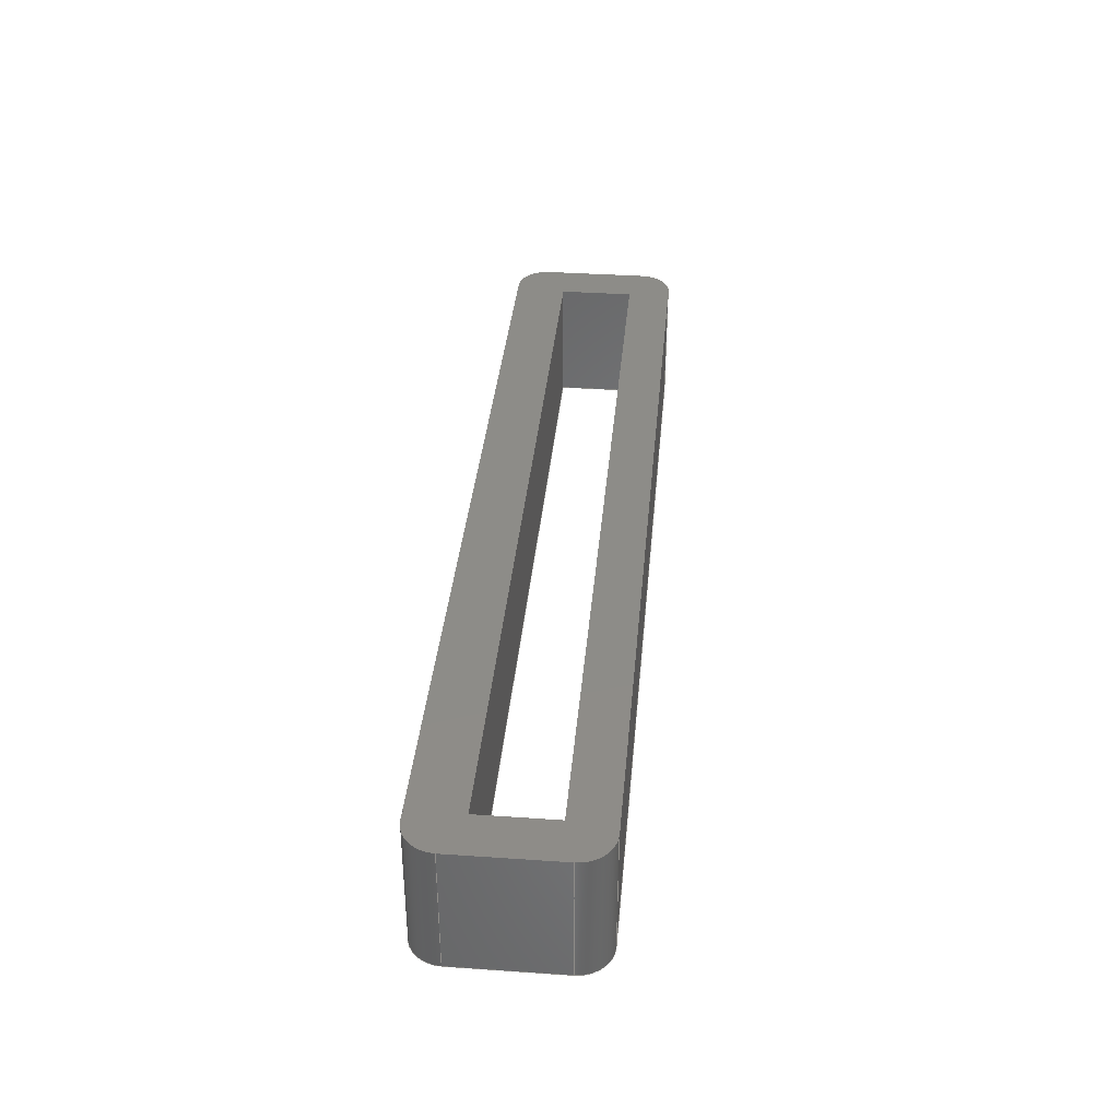
<metadata>
{"format":"step","ext":"step","renderer":"f3d","projection":"perspective","resolution":1024,"background":"white","views":[{"elev":36.6,"azim":95.1,"up":"+Z"}]}
</metadata>
<code>
ISO-10303-21;
DATA;
#1=MECHANICAL_DESIGN_GEOMETRIC_PRESENTATION_REPRESENTATION('',(#4),#450);
#2=SHAPE_REPRESENTATION_RELATIONSHIP('SRR','None',#457,#3);
#3=ADVANCED_BREP_SHAPE_REPRESENTATION('',(#5),#449);
#4=STYLED_ITEM('',(#466),#5);
#5=MANIFOLD_SOLID_BREP('Body1',#262);
#6=FACE_BOUND('',#47,.T.);
#7=FACE_BOUND('',#49,.T.);
#8=CIRCLE('',#282,0.75);
#9=CIRCLE('',#283,0.75);
#10=CIRCLE('',#286,0.75);
#11=CIRCLE('',#287,0.75);
#12=CIRCLE('',#290,0.75);
#13=CIRCLE('',#291,0.75);
#14=CIRCLE('',#294,0.75);
#15=CIRCLE('',#295,0.75);
#16=CYLINDRICAL_SURFACE('',#281,0.75);
#17=CYLINDRICAL_SURFACE('',#285,0.75);
#18=CYLINDRICAL_SURFACE('',#289,0.75);
#19=CYLINDRICAL_SURFACE('',#293,0.75);
#20=FACE_OUTER_BOUND('',#34,.T.);
#21=FACE_OUTER_BOUND('',#35,.T.);
#22=FACE_OUTER_BOUND('',#36,.T.);
#23=FACE_OUTER_BOUND('',#37,.T.);
#24=FACE_OUTER_BOUND('',#38,.T.);
#25=FACE_OUTER_BOUND('',#39,.T.);
#26=FACE_OUTER_BOUND('',#40,.T.);
#27=FACE_OUTER_BOUND('',#41,.T.);
#28=FACE_OUTER_BOUND('',#42,.T.);
#29=FACE_OUTER_BOUND('',#43,.T.);
#30=FACE_OUTER_BOUND('',#44,.T.);
#31=FACE_OUTER_BOUND('',#45,.T.);
#32=FACE_OUTER_BOUND('',#46,.T.);
#33=FACE_OUTER_BOUND('',#48,.T.);
#34=EDGE_LOOP('',(#166,#167,#168,#169));
#35=EDGE_LOOP('',(#170,#171,#172,#173));
#36=EDGE_LOOP('',(#174,#175,#176,#177));
#37=EDGE_LOOP('',(#178,#179,#180,#181));
#38=EDGE_LOOP('',(#182,#183,#184,#185));
#39=EDGE_LOOP('',(#186,#187,#188,#189));
#40=EDGE_LOOP('',(#190,#191,#192,#193));
#41=EDGE_LOOP('',(#194,#195,#196,#197));
#42=EDGE_LOOP('',(#198,#199,#200,#201));
#43=EDGE_LOOP('',(#202,#203,#204,#205));
#44=EDGE_LOOP('',(#206,#207,#208,#209));
#45=EDGE_LOOP('',(#210,#211,#212,#213));
#46=EDGE_LOOP('',(#214,#215,#216,#217,#218,#219,#220,#221));
#47=EDGE_LOOP('',(#222,#223,#224,#225));
#48=EDGE_LOOP('',(#226,#227,#228,#229,#230,#231,#232,#233));
#49=EDGE_LOOP('',(#234,#235,#236,#237));
#50=LINE('',#376,#78);
#51=LINE('',#378,#79);
#52=LINE('',#380,#80);
#53=LINE('',#381,#81);
#54=LINE('',#384,#82);
#55=LINE('',#386,#83);
#56=LINE('',#387,#84);
#57=LINE('',#390,#85);
#58=LINE('',#392,#86);
#59=LINE('',#393,#87);
#60=LINE('',#395,#88);
#61=LINE('',#396,#89);
#62=LINE('',#400,#90);
#63=LINE('',#402,#91);
#64=LINE('',#404,#92);
#65=LINE('',#405,#93);
#66=LINE('',#411,#94);
#67=LINE('',#414,#95);
#68=LINE('',#416,#96);
#69=LINE('',#417,#97);
#70=LINE('',#423,#98);
#71=LINE('',#426,#99);
#72=LINE('',#428,#100);
#73=LINE('',#429,#101);
#74=LINE('',#435,#102);
#75=LINE('',#438,#103);
#76=LINE('',#440,#104);
#77=LINE('',#441,#105);
#78=VECTOR('',#302,10);
#79=VECTOR('',#303,10);
#80=VECTOR('',#304,10);
#81=VECTOR('',#305,10);
#82=VECTOR('',#308,10);
#83=VECTOR('',#309,10);
#84=VECTOR('',#310,10);
#85=VECTOR('',#313,10);
#86=VECTOR('',#314,10);
#87=VECTOR('',#315,10);
#88=VECTOR('',#318,10);
#89=VECTOR('',#319,10);
#90=VECTOR('',#322,10);
#91=VECTOR('',#323,10);
#92=VECTOR('',#324,10);
#93=VECTOR('',#325,10);
#94=VECTOR('',#332,10);
#95=VECTOR('',#335,10);
#96=VECTOR('',#336,10);
#97=VECTOR('',#337,10);
#98=VECTOR('',#344,10);
#99=VECTOR('',#347,10);
#100=VECTOR('',#348,10);
#101=VECTOR('',#349,10);
#102=VECTOR('',#356,10);
#103=VECTOR('',#359,10);
#104=VECTOR('',#360,10);
#105=VECTOR('',#361,10);
#106=VERTEX_POINT('',#374);
#107=VERTEX_POINT('',#375);
#108=VERTEX_POINT('',#377);
#109=VERTEX_POINT('',#379);
#110=VERTEX_POINT('',#383);
#111=VERTEX_POINT('',#385);
#112=VERTEX_POINT('',#389);
#113=VERTEX_POINT('',#391);
#114=VERTEX_POINT('',#398);
#115=VERTEX_POINT('',#399);
#116=VERTEX_POINT('',#401);
#117=VERTEX_POINT('',#403);
#118=VERTEX_POINT('',#407);
#119=VERTEX_POINT('',#409);
#120=VERTEX_POINT('',#413);
#121=VERTEX_POINT('',#415);
#122=VERTEX_POINT('',#419);
#123=VERTEX_POINT('',#421);
#124=VERTEX_POINT('',#425);
#125=VERTEX_POINT('',#427);
#126=VERTEX_POINT('',#431);
#127=VERTEX_POINT('',#433);
#128=VERTEX_POINT('',#437);
#129=VERTEX_POINT('',#439);
#130=EDGE_CURVE('',#106,#107,#50,.T.);
#131=EDGE_CURVE('',#107,#108,#51,.T.);
#132=EDGE_CURVE('',#109,#108,#52,.T.);
#133=EDGE_CURVE('',#106,#109,#53,.T.);
#134=EDGE_CURVE('',#110,#106,#54,.T.);
#135=EDGE_CURVE('',#111,#109,#55,.T.);
#136=EDGE_CURVE('',#110,#111,#56,.T.);
#137=EDGE_CURVE('',#112,#110,#57,.T.);
#138=EDGE_CURVE('',#113,#111,#58,.T.);
#139=EDGE_CURVE('',#112,#113,#59,.T.);
#140=EDGE_CURVE('',#107,#112,#60,.T.);
#141=EDGE_CURVE('',#108,#113,#61,.T.);
#142=EDGE_CURVE('',#114,#115,#62,.T.);
#143=EDGE_CURVE('',#114,#116,#63,.T.);
#144=EDGE_CURVE('',#117,#116,#64,.T.);
#145=EDGE_CURVE('',#115,#117,#65,.T.);
#146=EDGE_CURVE('',#118,#115,#8,.T.);
#147=EDGE_CURVE('',#119,#117,#9,.T.);
#148=EDGE_CURVE('',#118,#119,#66,.T.);
#149=EDGE_CURVE('',#118,#120,#67,.T.);
#150=EDGE_CURVE('',#121,#119,#68,.T.);
#151=EDGE_CURVE('',#120,#121,#69,.T.);
#152=EDGE_CURVE('',#122,#120,#10,.T.);
#153=EDGE_CURVE('',#123,#121,#11,.T.);
#154=EDGE_CURVE('',#122,#123,#70,.T.);
#155=EDGE_CURVE('',#122,#124,#71,.T.);
#156=EDGE_CURVE('',#125,#123,#72,.T.);
#157=EDGE_CURVE('',#124,#125,#73,.T.);
#158=EDGE_CURVE('',#126,#124,#12,.T.);
#159=EDGE_CURVE('',#127,#125,#13,.T.);
#160=EDGE_CURVE('',#126,#127,#74,.T.);
#161=EDGE_CURVE('',#126,#128,#75,.T.);
#162=EDGE_CURVE('',#129,#127,#76,.T.);
#163=EDGE_CURVE('',#128,#129,#77,.T.);
#164=EDGE_CURVE('',#114,#128,#14,.T.);
#165=EDGE_CURVE('',#116,#129,#15,.T.);
#166=ORIENTED_EDGE('',*,*,#130,.T.);
#167=ORIENTED_EDGE('',*,*,#131,.T.);
#168=ORIENTED_EDGE('',*,*,#132,.F.);
#169=ORIENTED_EDGE('',*,*,#133,.F.);
#170=ORIENTED_EDGE('',*,*,#134,.T.);
#171=ORIENTED_EDGE('',*,*,#133,.T.);
#172=ORIENTED_EDGE('',*,*,#135,.F.);
#173=ORIENTED_EDGE('',*,*,#136,.F.);
#174=ORIENTED_EDGE('',*,*,#137,.T.);
#175=ORIENTED_EDGE('',*,*,#136,.T.);
#176=ORIENTED_EDGE('',*,*,#138,.F.);
#177=ORIENTED_EDGE('',*,*,#139,.F.);
#178=ORIENTED_EDGE('',*,*,#140,.T.);
#179=ORIENTED_EDGE('',*,*,#139,.T.);
#180=ORIENTED_EDGE('',*,*,#141,.F.);
#181=ORIENTED_EDGE('',*,*,#131,.F.);
#182=ORIENTED_EDGE('',*,*,#142,.F.);
#183=ORIENTED_EDGE('',*,*,#143,.T.);
#184=ORIENTED_EDGE('',*,*,#144,.F.);
#185=ORIENTED_EDGE('',*,*,#145,.F.);
#186=ORIENTED_EDGE('',*,*,#146,.T.);
#187=ORIENTED_EDGE('',*,*,#145,.T.);
#188=ORIENTED_EDGE('',*,*,#147,.F.);
#189=ORIENTED_EDGE('',*,*,#148,.F.);
#190=ORIENTED_EDGE('',*,*,#149,.F.);
#191=ORIENTED_EDGE('',*,*,#148,.T.);
#192=ORIENTED_EDGE('',*,*,#150,.F.);
#193=ORIENTED_EDGE('',*,*,#151,.F.);
#194=ORIENTED_EDGE('',*,*,#152,.T.);
#195=ORIENTED_EDGE('',*,*,#151,.T.);
#196=ORIENTED_EDGE('',*,*,#153,.F.);
#197=ORIENTED_EDGE('',*,*,#154,.F.);
#198=ORIENTED_EDGE('',*,*,#155,.F.);
#199=ORIENTED_EDGE('',*,*,#154,.T.);
#200=ORIENTED_EDGE('',*,*,#156,.F.);
#201=ORIENTED_EDGE('',*,*,#157,.F.);
#202=ORIENTED_EDGE('',*,*,#158,.T.);
#203=ORIENTED_EDGE('',*,*,#157,.T.);
#204=ORIENTED_EDGE('',*,*,#159,.F.);
#205=ORIENTED_EDGE('',*,*,#160,.F.);
#206=ORIENTED_EDGE('',*,*,#161,.F.);
#207=ORIENTED_EDGE('',*,*,#160,.T.);
#208=ORIENTED_EDGE('',*,*,#162,.F.);
#209=ORIENTED_EDGE('',*,*,#163,.F.);
#210=ORIENTED_EDGE('',*,*,#164,.T.);
#211=ORIENTED_EDGE('',*,*,#163,.T.);
#212=ORIENTED_EDGE('',*,*,#165,.F.);
#213=ORIENTED_EDGE('',*,*,#143,.F.);
#214=ORIENTED_EDGE('',*,*,#165,.T.);
#215=ORIENTED_EDGE('',*,*,#162,.T.);
#216=ORIENTED_EDGE('',*,*,#159,.T.);
#217=ORIENTED_EDGE('',*,*,#156,.T.);
#218=ORIENTED_EDGE('',*,*,#153,.T.);
#219=ORIENTED_EDGE('',*,*,#150,.T.);
#220=ORIENTED_EDGE('',*,*,#147,.T.);
#221=ORIENTED_EDGE('',*,*,#144,.T.);
#222=ORIENTED_EDGE('',*,*,#141,.T.);
#223=ORIENTED_EDGE('',*,*,#138,.T.);
#224=ORIENTED_EDGE('',*,*,#135,.T.);
#225=ORIENTED_EDGE('',*,*,#132,.T.);
#226=ORIENTED_EDGE('',*,*,#164,.F.);
#227=ORIENTED_EDGE('',*,*,#142,.T.);
#228=ORIENTED_EDGE('',*,*,#146,.F.);
#229=ORIENTED_EDGE('',*,*,#149,.T.);
#230=ORIENTED_EDGE('',*,*,#152,.F.);
#231=ORIENTED_EDGE('',*,*,#155,.T.);
#232=ORIENTED_EDGE('',*,*,#158,.F.);
#233=ORIENTED_EDGE('',*,*,#161,.T.);
#234=ORIENTED_EDGE('',*,*,#140,.F.);
#235=ORIENTED_EDGE('',*,*,#130,.F.);
#236=ORIENTED_EDGE('',*,*,#134,.F.);
#237=ORIENTED_EDGE('',*,*,#137,.F.);
#238=PLANE('',#276);
#239=PLANE('',#277);
#240=PLANE('',#278);
#241=PLANE('',#279);
#242=PLANE('',#280);
#243=PLANE('',#284);
#244=PLANE('',#288);
#245=PLANE('',#292);
#246=PLANE('',#296);
#247=PLANE('',#297);
#248=ADVANCED_FACE('',(#20),#238,.T.);
#249=ADVANCED_FACE('',(#21),#239,.T.);
#250=ADVANCED_FACE('',(#22),#240,.T.);
#251=ADVANCED_FACE('',(#23),#241,.T.);
#252=ADVANCED_FACE('',(#24),#242,.T.);
#253=ADVANCED_FACE('',(#25),#16,.T.);
#254=ADVANCED_FACE('',(#26),#243,.T.);
#255=ADVANCED_FACE('',(#27),#17,.T.);
#256=ADVANCED_FACE('',(#28),#244,.T.);
#257=ADVANCED_FACE('',(#29),#18,.T.);
#258=ADVANCED_FACE('',(#30),#245,.T.);
#259=ADVANCED_FACE('',(#31),#19,.T.);
#260=ADVANCED_FACE('',(#32,#6),#246,.T.);
#261=ADVANCED_FACE('',(#33,#7),#247,.F.);
#262=CLOSED_SHELL('',(#248,#249,#250,#251,#252,#253,#254,#255,#256,#257,
#258,#259,#260,#261));
#263=DERIVED_UNIT_ELEMENT(#265,1);
#264=DERIVED_UNIT_ELEMENT(#452,3);
#265=(
MASS_UNIT()
NAMED_UNIT(*)
SI_UNIT(.KILO.,.GRAM.)
);
#266=DERIVED_UNIT((#263,#264));
#267=MEASURE_REPRESENTATION_ITEM('density measure',
POSITIVE_RATIO_MEASURE(7850),#266);
#268=PROPERTY_DEFINITION_REPRESENTATION(#273,#270);
#269=PROPERTY_DEFINITION_REPRESENTATION(#274,#271);
#270=REPRESENTATION('material name',(#272),#449);
#271=REPRESENTATION('density',(#267),#449);
#272=DESCRIPTIVE_REPRESENTATION_ITEM('Steel','Steel');
#273=PROPERTY_DEFINITION('material property','material name',#459);
#274=PROPERTY_DEFINITION('material property','density of part',#459);
#275=AXIS2_PLACEMENT_3D('placement',#372,#298,#299);
#276=AXIS2_PLACEMENT_3D('',#373,#300,#301);
#277=AXIS2_PLACEMENT_3D('',#382,#306,#307);
#278=AXIS2_PLACEMENT_3D('',#388,#311,#312);
#279=AXIS2_PLACEMENT_3D('',#394,#316,#317);
#280=AXIS2_PLACEMENT_3D('',#397,#320,#321);
#281=AXIS2_PLACEMENT_3D('',#406,#326,#327);
#282=AXIS2_PLACEMENT_3D('',#408,#328,#329);
#283=AXIS2_PLACEMENT_3D('',#410,#330,#331);
#284=AXIS2_PLACEMENT_3D('',#412,#333,#334);
#285=AXIS2_PLACEMENT_3D('',#418,#338,#339);
#286=AXIS2_PLACEMENT_3D('',#420,#340,#341);
#287=AXIS2_PLACEMENT_3D('',#422,#342,#343);
#288=AXIS2_PLACEMENT_3D('',#424,#345,#346);
#289=AXIS2_PLACEMENT_3D('',#430,#350,#351);
#290=AXIS2_PLACEMENT_3D('',#432,#352,#353);
#291=AXIS2_PLACEMENT_3D('',#434,#354,#355);
#292=AXIS2_PLACEMENT_3D('',#436,#357,#358);
#293=AXIS2_PLACEMENT_3D('',#442,#362,#363);
#294=AXIS2_PLACEMENT_3D('',#443,#364,#365);
#295=AXIS2_PLACEMENT_3D('',#444,#366,#367);
#296=AXIS2_PLACEMENT_3D('',#445,#368,#369);
#297=AXIS2_PLACEMENT_3D('',#446,#370,#371);
#298=DIRECTION('axis',(0,0,1));
#299=DIRECTION('refdir',(1,0,0));
#300=DIRECTION('center_axis',(-1,0,0));
#301=DIRECTION('ref_axis',(0,-1,0));
#302=DIRECTION('',(0,-1,0));
#303=DIRECTION('',(0,0,1));
#304=DIRECTION('',(0,-1,0));
#305=DIRECTION('',(0,0,1));
#306=DIRECTION('center_axis',(-6.17e-33,-1,0));
#307=DIRECTION('ref_axis',(1,-6.17e-33,0));
#308=DIRECTION('',(1,-6.17e-33,0));
#309=DIRECTION('',(1,-6.17e-33,0));
#310=DIRECTION('',(0,0,1));
#311=DIRECTION('center_axis',(1,0,0));
#312=DIRECTION('ref_axis',(0,1,0));
#313=DIRECTION('',(0,1,0));
#314=DIRECTION('',(0,1,0));
#315=DIRECTION('',(0,0,1));
#316=DIRECTION('center_axis',(0,1,0));
#317=DIRECTION('ref_axis',(-1,0,0));
#318=DIRECTION('',(-1,0,0));
#319=DIRECTION('',(-1,0,0));
#320=DIRECTION('center_axis',(2.708e-17,-1,0));
#321=DIRECTION('ref_axis',(1,2.708e-17,0));
#322=DIRECTION('',(-1,-2.708e-17,0));
#323=DIRECTION('',(0,0,1));
#324=DIRECTION('',(1,2.708e-17,0));
#325=DIRECTION('',(0,0,1));
#326=DIRECTION('center_axis',(0,0,1));
#327=DIRECTION('ref_axis',(-1,-7.401e-15,0));
#328=DIRECTION('center_axis',(0,0,1));
#329=DIRECTION('ref_axis',(-1,-7.401e-15,0));
#330=DIRECTION('center_axis',(0,0,1));
#331=DIRECTION('ref_axis',(-1,-7.401e-15,0));
#332=DIRECTION('',(0,0,1));
#333=DIRECTION('center_axis',(-1,0,0));
#334=DIRECTION('ref_axis',(0,-1,0));
#335=DIRECTION('',(0,1,0));
#336=DIRECTION('',(0,-1,0));
#337=DIRECTION('',(0,0,1));
#338=DIRECTION('center_axis',(0,0,1));
#339=DIRECTION('ref_axis',(-5.921e-15,1,0));
#340=DIRECTION('center_axis',(0,0,1));
#341=DIRECTION('ref_axis',(-5.921e-15,1,0));
#342=DIRECTION('center_axis',(0,0,1));
#343=DIRECTION('ref_axis',(-5.921e-15,1,0));
#344=DIRECTION('',(0,0,1));
#345=DIRECTION('center_axis',(9.478e-17,1,0));
#346=DIRECTION('ref_axis',(-1,9.478e-17,0));
#347=DIRECTION('',(1,-9.478e-17,0));
#348=DIRECTION('',(-1,9.478e-17,0));
#349=DIRECTION('',(0,0,1));
#350=DIRECTION('center_axis',(0,0,1));
#351=DIRECTION('ref_axis',(1,4.996e-15,0));
#352=DIRECTION('center_axis',(0,0,1));
#353=DIRECTION('ref_axis',(1,4.996e-15,0));
#354=DIRECTION('center_axis',(0,0,1));
#355=DIRECTION('ref_axis',(1,4.996e-15,0));
#356=DIRECTION('',(0,0,1));
#357=DIRECTION('center_axis',(1,0,0));
#358=DIRECTION('ref_axis',(0,1,0));
#359=DIRECTION('',(0,-1,0));
#360=DIRECTION('',(0,1,0));
#361=DIRECTION('',(0,0,1));
#362=DIRECTION('center_axis',(0,0,1));
#363=DIRECTION('ref_axis',(0,-1,0));
#364=DIRECTION('center_axis',(0,0,1));
#365=DIRECTION('ref_axis',(0,-1,0));
#366=DIRECTION('center_axis',(0,0,1));
#367=DIRECTION('ref_axis',(0,-1,0));
#368=DIRECTION('center_axis',(0,0,1));
#369=DIRECTION('ref_axis',(1,0,0));
#370=DIRECTION('center_axis',(0,0,1));
#371=DIRECTION('ref_axis',(1,0,0));
#372=CARTESIAN_POINT('',(0,0,0));
#373=CARTESIAN_POINT('Origin',(44.98,-1.233e-31,0));
#374=CARTESIAN_POINT('',(44.98,-1.233e-31,0));
#375=CARTESIAN_POINT('',(44.98,-1.8,0));
#376=CARTESIAN_POINT('',(44.98,-1.233e-31,0));
#377=CARTESIAN_POINT('',(44.98,-1.8,3));
#378=CARTESIAN_POINT('',(44.98,-1.8,0));
#379=CARTESIAN_POINT('',(44.98,0,3));
#380=CARTESIAN_POINT('',(44.98,-1.233e-31,3));
#381=CARTESIAN_POINT('',(44.98,-1.233e-31,0));
#382=CARTESIAN_POINT('Origin',(25,0,0));
#383=CARTESIAN_POINT('',(25,0,0));
#384=CARTESIAN_POINT('',(25,0,0));
#385=CARTESIAN_POINT('',(25,0,3));
#386=CARTESIAN_POINT('',(25,0,3));
#387=CARTESIAN_POINT('',(25,0,0));
#388=CARTESIAN_POINT('Origin',(25,-1.8,0));
#389=CARTESIAN_POINT('',(25,-1.8,0));
#390=CARTESIAN_POINT('',(25,-1.8,0));
#391=CARTESIAN_POINT('',(25,-1.8,3));
#392=CARTESIAN_POINT('',(25,-1.8,3));
#393=CARTESIAN_POINT('',(25,-1.8,0));
#394=CARTESIAN_POINT('Origin',(44.98,-1.8,0));
#395=CARTESIAN_POINT('',(44.98,-1.8,0));
#396=CARTESIAN_POINT('',(44.98,-1.8,3));
#397=CARTESIAN_POINT('Origin',(24.75,-3,0));
#398=CARTESIAN_POINT('',(45.25,-3,0));
#399=CARTESIAN_POINT('',(24.75,-3,0));
#400=CARTESIAN_POINT('',(45.25,-3,0));
#401=CARTESIAN_POINT('',(45.25,-3,3));
#402=CARTESIAN_POINT('',(45.25,-3,0));
#403=CARTESIAN_POINT('',(24.75,-3,3));
#404=CARTESIAN_POINT('',(45.25,-3,3));
#405=CARTESIAN_POINT('',(24.75,-3,0));
#406=CARTESIAN_POINT('Origin',(24.75,-2.25,0));
#407=CARTESIAN_POINT('',(24,-2.25,0));
#408=CARTESIAN_POINT('Origin',(24.75,-2.25,0));
#409=CARTESIAN_POINT('',(24,-2.25,3));
#410=CARTESIAN_POINT('Origin',(24.75,-2.25,3));
#411=CARTESIAN_POINT('',(24,-2.25,0));
#412=CARTESIAN_POINT('Origin',(24,0.25,0));
#413=CARTESIAN_POINT('',(24,0.25,0));
#414=CARTESIAN_POINT('',(24,-2.25,0));
#415=CARTESIAN_POINT('',(24,0.25,3));
#416=CARTESIAN_POINT('',(24,-2.25,3));
#417=CARTESIAN_POINT('',(24,0.25,0));
#418=CARTESIAN_POINT('Origin',(24.75,0.25,0));
#419=CARTESIAN_POINT('',(24.75,1,0));
#420=CARTESIAN_POINT('Origin',(24.75,0.25,0));
#421=CARTESIAN_POINT('',(24.75,1,3));
#422=CARTESIAN_POINT('Origin',(24.75,0.25,3));
#423=CARTESIAN_POINT('',(24.75,1,0));
#424=CARTESIAN_POINT('Origin',(45.25,1,0));
#425=CARTESIAN_POINT('',(45.25,1,0));
#426=CARTESIAN_POINT('',(24.75,1,0));
#427=CARTESIAN_POINT('',(45.25,1,3));
#428=CARTESIAN_POINT('',(24.75,1,3));
#429=CARTESIAN_POINT('',(45.25,1,0));
#430=CARTESIAN_POINT('Origin',(45.25,0.25,0));
#431=CARTESIAN_POINT('',(46,0.25,0));
#432=CARTESIAN_POINT('Origin',(45.25,0.25,0));
#433=CARTESIAN_POINT('',(46,0.25,3));
#434=CARTESIAN_POINT('Origin',(45.25,0.25,3));
#435=CARTESIAN_POINT('',(46,0.25,0));
#436=CARTESIAN_POINT('Origin',(46,-2.25,0));
#437=CARTESIAN_POINT('',(46,-2.25,0));
#438=CARTESIAN_POINT('',(46,0.25,0));
#439=CARTESIAN_POINT('',(46,-2.25,3));
#440=CARTESIAN_POINT('',(46,0.25,3));
#441=CARTESIAN_POINT('',(46,-2.25,0));
#442=CARTESIAN_POINT('Origin',(45.25,-2.25,0));
#443=CARTESIAN_POINT('Origin',(45.25,-2.25,0));
#444=CARTESIAN_POINT('Origin',(45.25,-2.25,3));
#445=CARTESIAN_POINT('Origin',(35,-1,3));
#446=CARTESIAN_POINT('Origin',(35,-1,0));
#447=UNCERTAINTY_MEASURE_WITH_UNIT(LENGTH_MEASURE(0.01),#451,
'DISTANCE_ACCURACY_VALUE',
'Maximum model space distance between geometric entities at asserted c
onnectivities');
#448=UNCERTAINTY_MEASURE_WITH_UNIT(LENGTH_MEASURE(0.01),#451,
'DISTANCE_ACCURACY_VALUE',
'Maximum model space distance between geometric entities at asserted c
onnectivities');
#449=(
GEOMETRIC_REPRESENTATION_CONTEXT(3)
GLOBAL_UNCERTAINTY_ASSIGNED_CONTEXT((#447))
GLOBAL_UNIT_ASSIGNED_CONTEXT((#451,#453,#454))
REPRESENTATION_CONTEXT('','3D')
);
#450=(
GEOMETRIC_REPRESENTATION_CONTEXT(3)
GLOBAL_UNCERTAINTY_ASSIGNED_CONTEXT((#448))
GLOBAL_UNIT_ASSIGNED_CONTEXT((#451,#453,#454))
REPRESENTATION_CONTEXT('','3D')
);
#451=(
LENGTH_UNIT()
NAMED_UNIT(*)
SI_UNIT(.MILLI.,.METRE.)
);
#452=(
LENGTH_UNIT()
NAMED_UNIT(*)
SI_UNIT($,.METRE.)
);
#453=(
NAMED_UNIT(*)
PLANE_ANGLE_UNIT()
SI_UNIT($,.RADIAN.)
);
#454=(
NAMED_UNIT(*)
SI_UNIT($,.STERADIAN.)
SOLID_ANGLE_UNIT()
);
#455=SHAPE_DEFINITION_REPRESENTATION(#456,#457);
#456=PRODUCT_DEFINITION_SHAPE('',$,#459);
#457=SHAPE_REPRESENTATION('',(#275),#449);
#458=PRODUCT_DEFINITION_CONTEXT('part definition',#463,'design');
#459=PRODUCT_DEFINITION('Untitled','Untitled',#460,#458);
#460=PRODUCT_DEFINITION_FORMATION('',$,#465);
#461=PRODUCT_RELATED_PRODUCT_CATEGORY('Untitled','Untitled',(#465));
#462=APPLICATION_PROTOCOL_DEFINITION('international standard',
'automotive_design',2009,#463);
#463=APPLICATION_CONTEXT(
'Core Data for Automotive Mechanical Design Process');
#464=PRODUCT_CONTEXT('part definition',#463,'mechanical');
#465=PRODUCT('Untitled','Untitled',$,(#464));
#466=PRESENTATION_STYLE_ASSIGNMENT((#467));
#467=SURFACE_STYLE_USAGE(.BOTH.,#468);
#468=SURFACE_SIDE_STYLE('',(#469));
#469=SURFACE_STYLE_FILL_AREA(#470);
#470=FILL_AREA_STYLE('Leather - Weathered',(#471));
#471=FILL_AREA_STYLE_COLOUR('Leather - Weathered',#472);
#472=COLOUR_RGB('Leather - Weathered',0,0,0);
ENDSEC;
END-ISO-10303-21;

</code>
